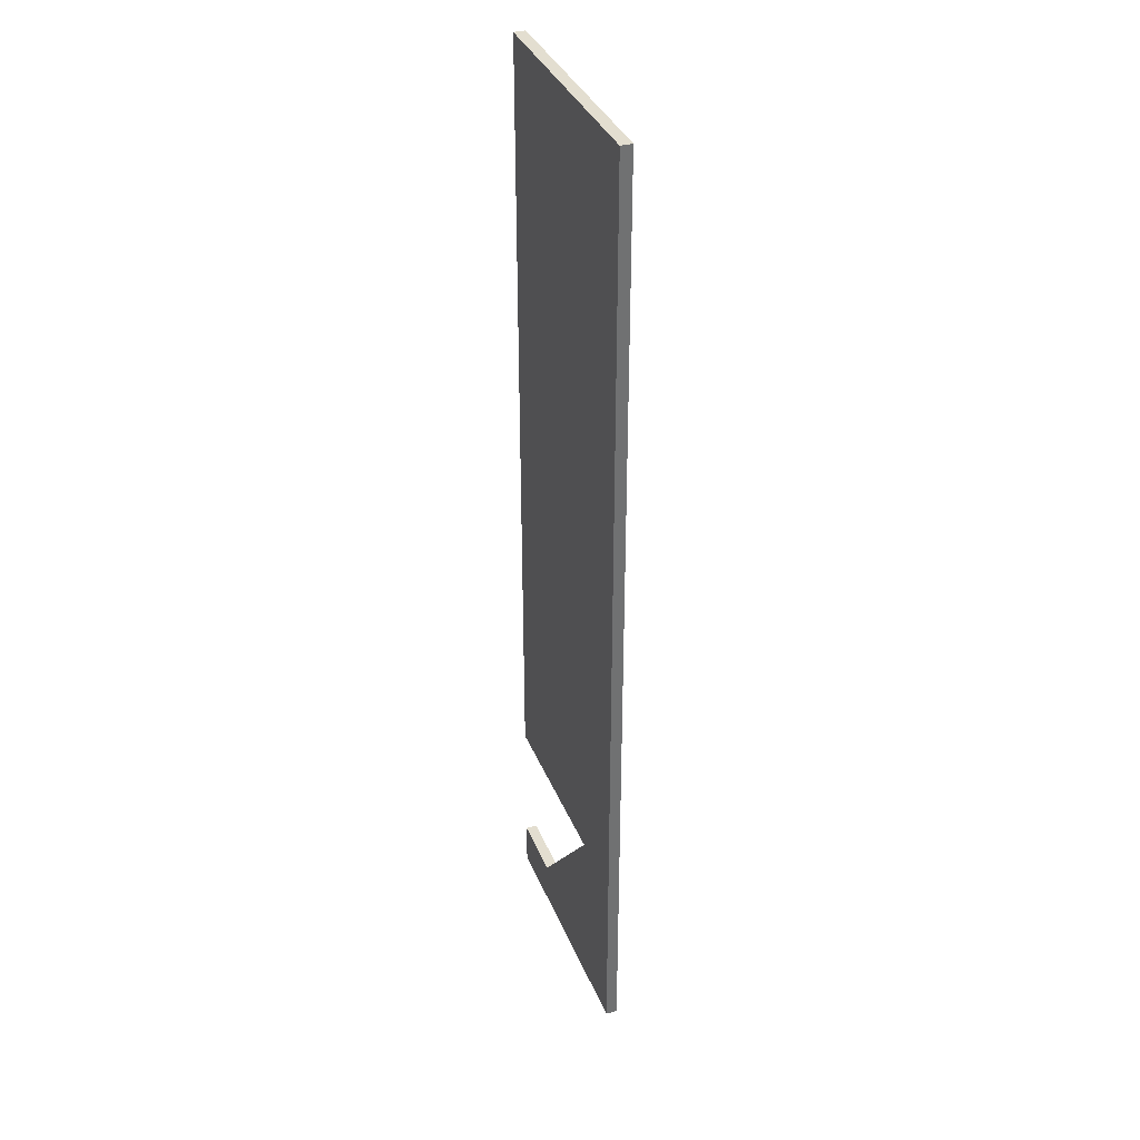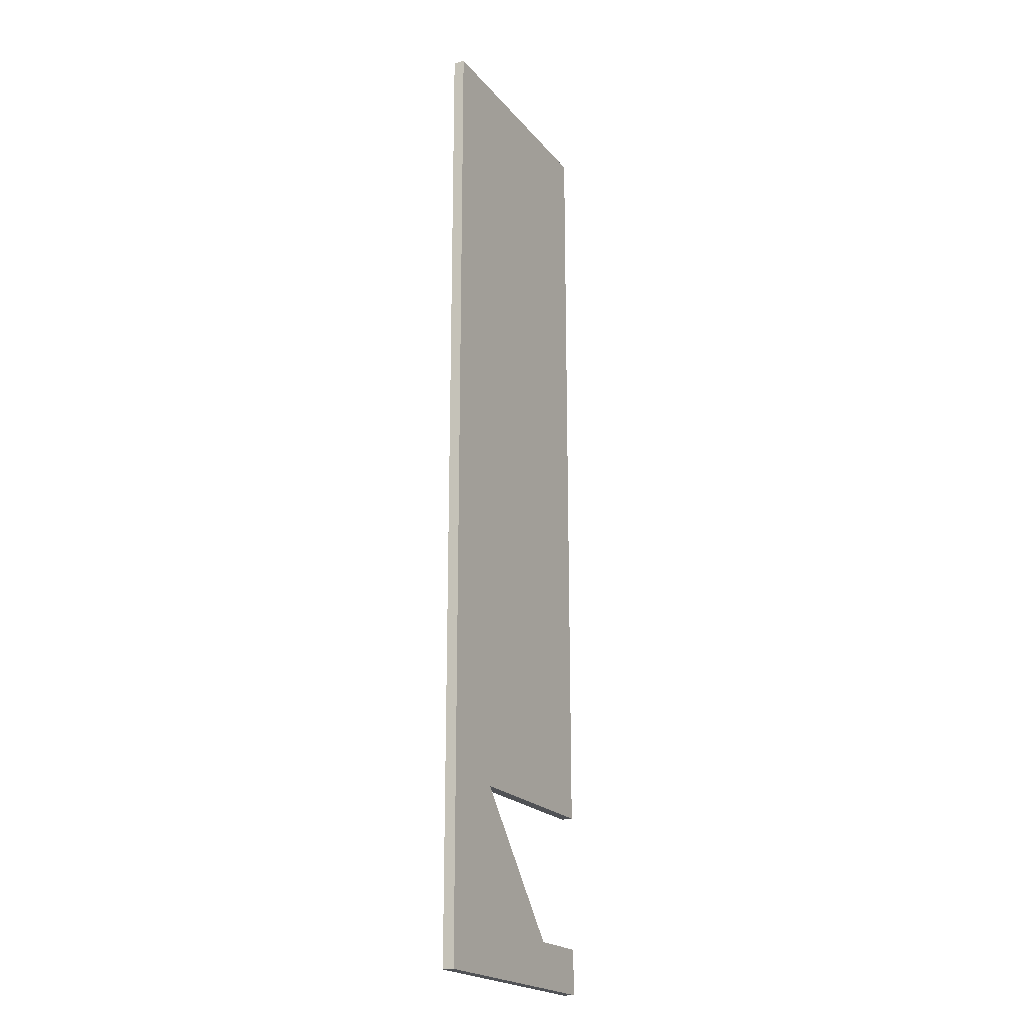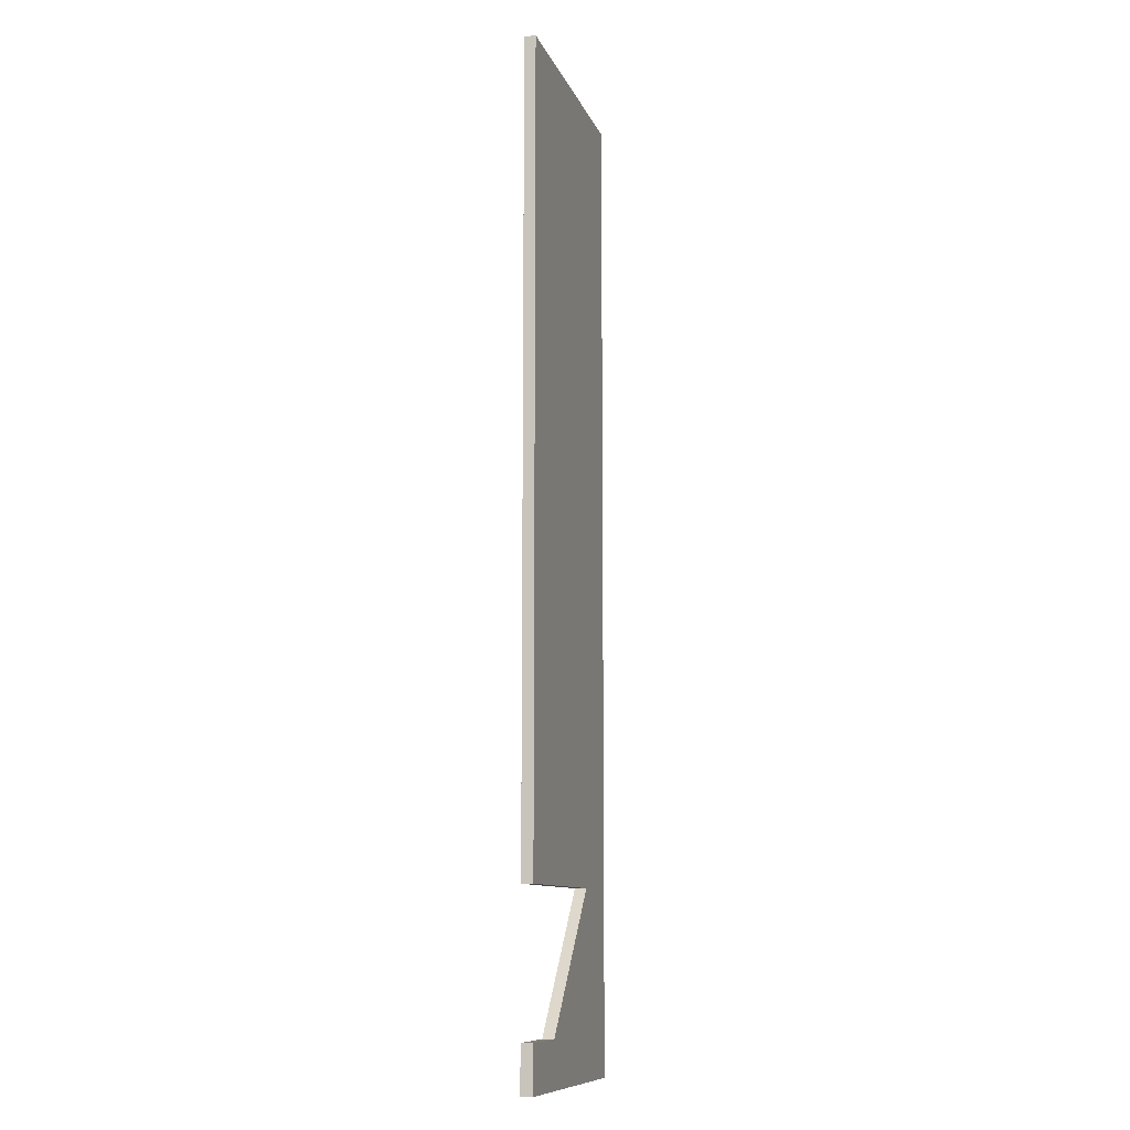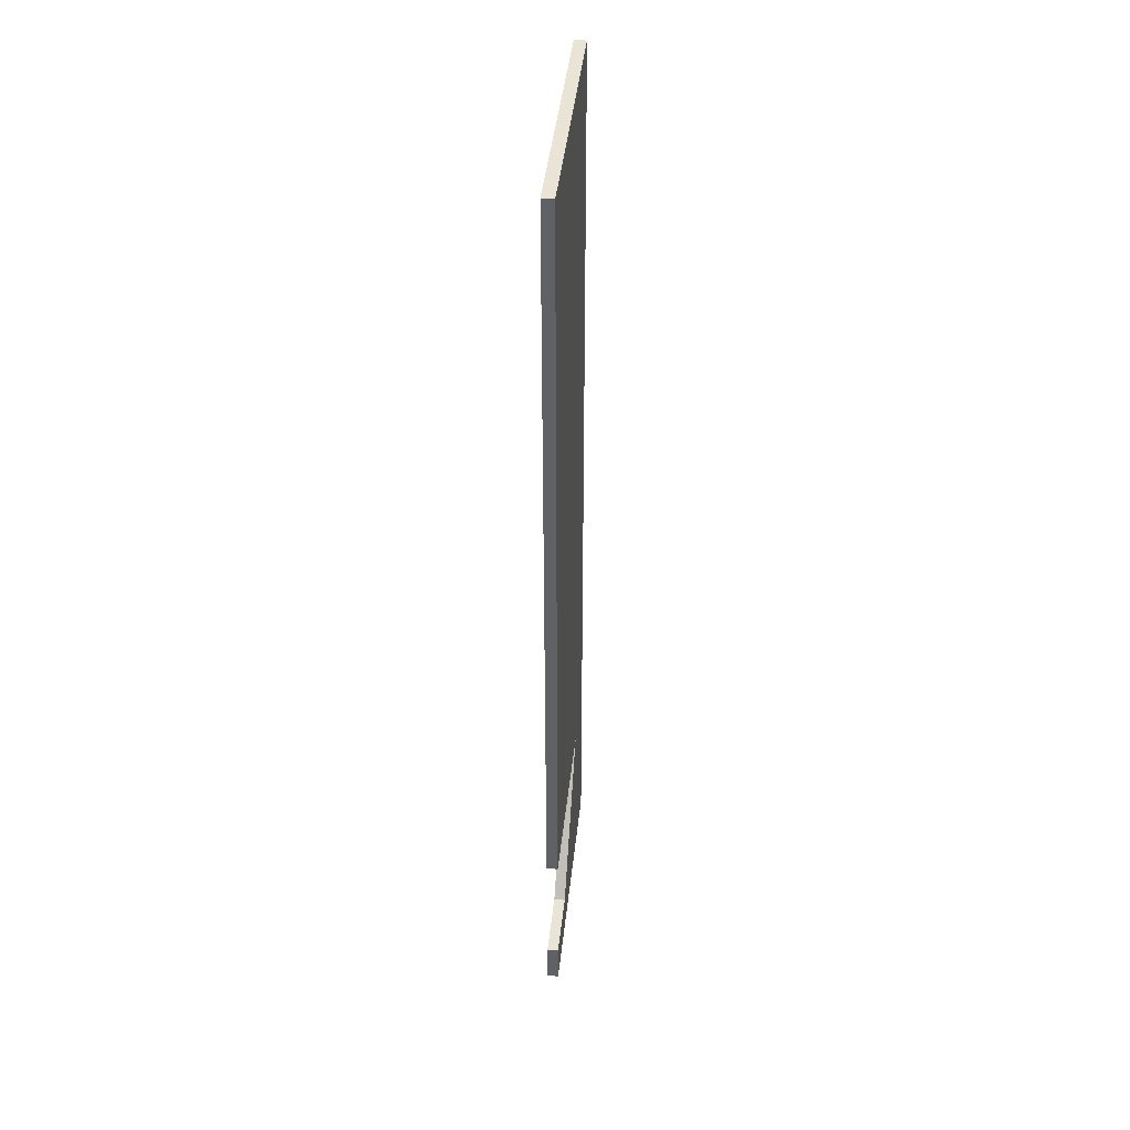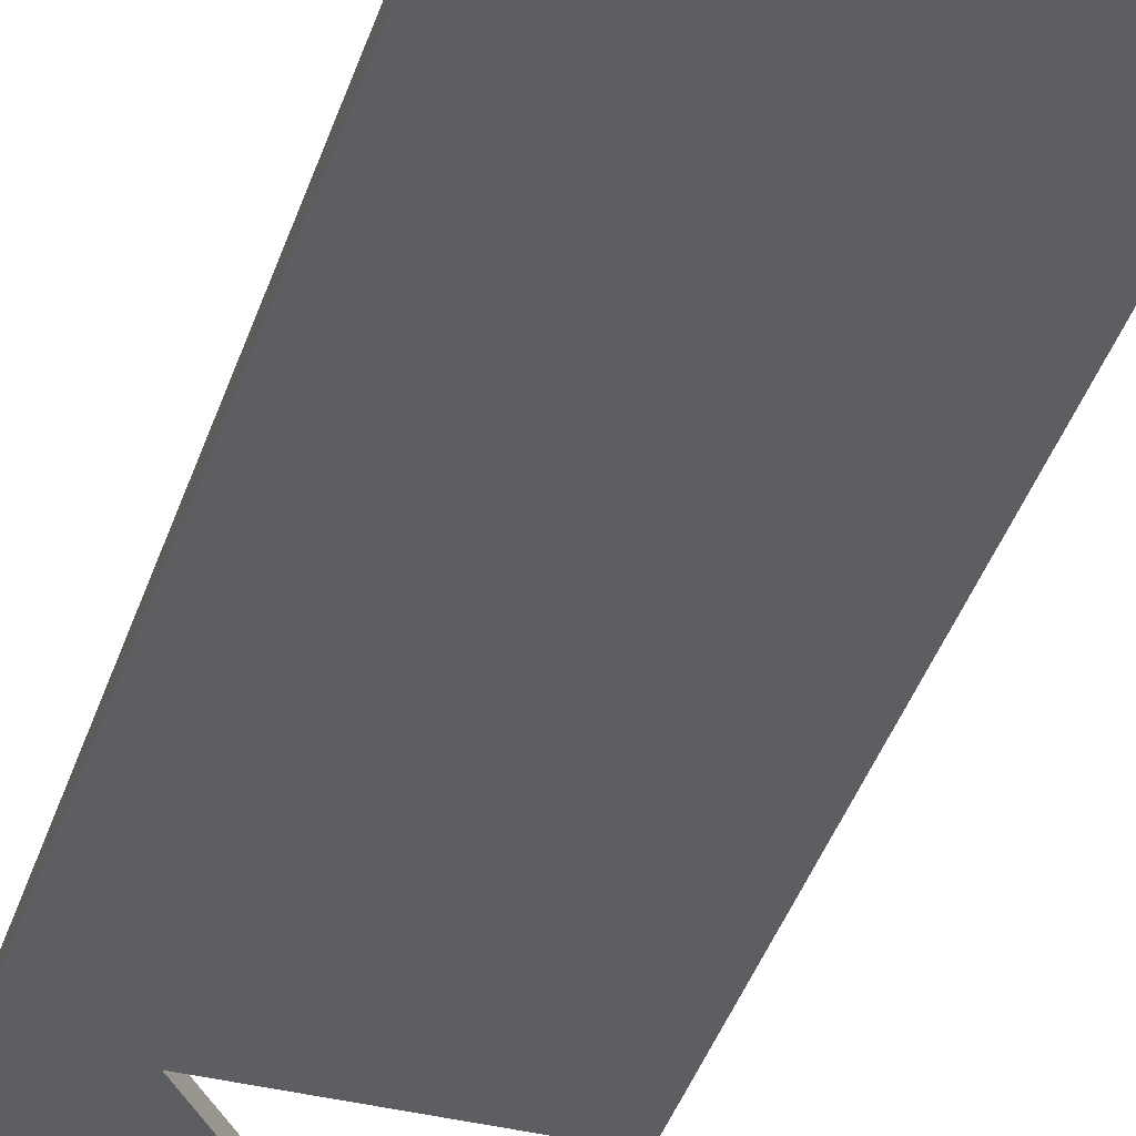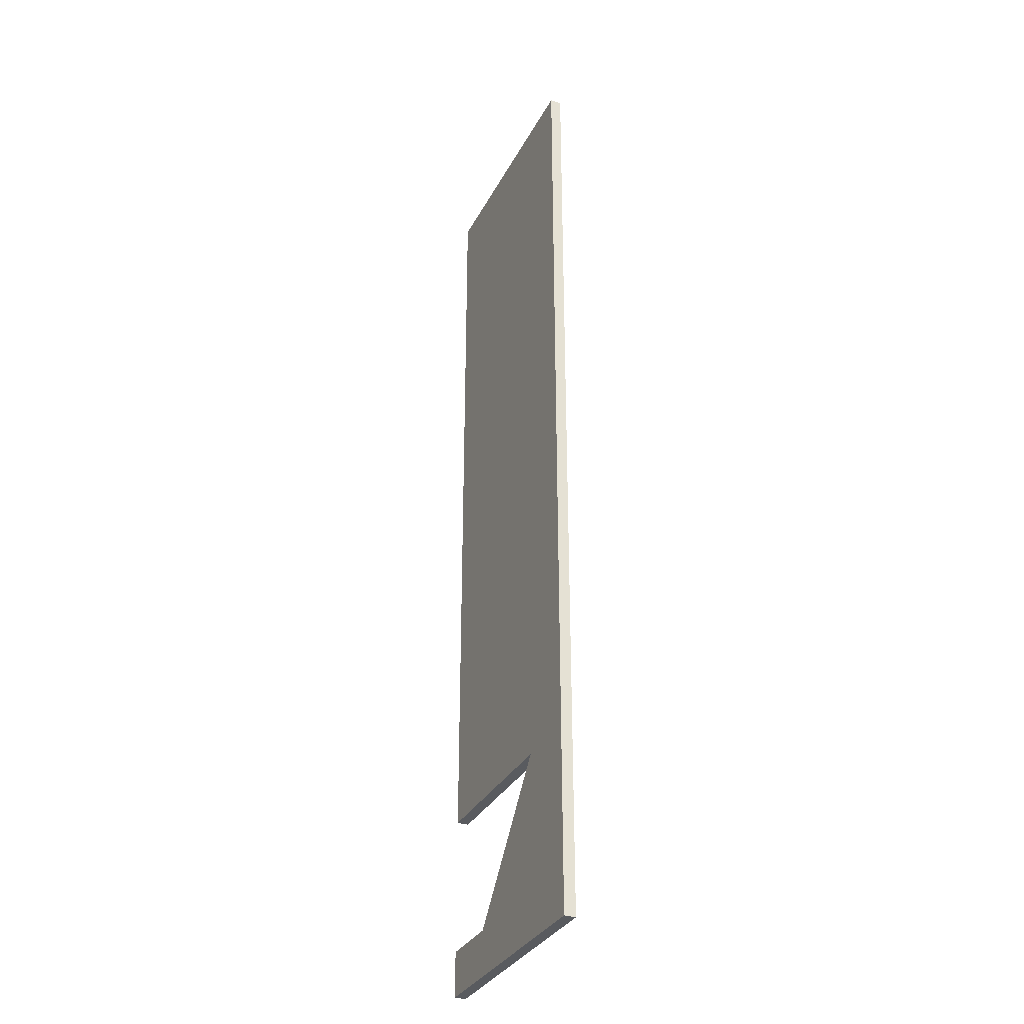
<metadata>
{"format":"obj","ext":"obj","renderer":"f3d","projection":"perspective","resolution":1024,"background":"white","views":[{"elev":35.9,"azim":-110.4,"up":"+Z"},{"elev":-20.8,"azim":-62.2,"up":"+Z"},{"elev":-10.4,"azim":105.4,"up":"+Z"},{"elev":42.4,"azim":96.0,"up":"+Z"},{"elev":-38.8,"azim":-17.0,"up":"+Y"},{"elev":-32.4,"azim":-113.8,"up":"+Z"}]}
</metadata>
<code>
o
v 22 1 18
v 16 1 18
v 16 0 18
v 22 0 18
v 6 1 30
v 6 0 30
v 22 1 30
v 22 0 30
v 22 1 100
v 22 0 100
v 0 1 100
v 0 0 100
v 0 1 14
v 0 0 14
v 22 1 14
v 22 0 14
g
f 1 2 3 4
f 2 5 6 3
f 5 7 8 6
f 7 9 10 8
f 9 11 12 10
f 11 13 14 12
f 13 15 16 14
f 15 1 4 16
f 1 15 13
f 13 11 9
f 9 7 5
f 13 9 5
f 13 5 2
f 13 2 1
f 14 16 4
f 10 12 14
f 6 8 10
f 6 10 14
f 3 6 14
f 4 3 14

</code>
